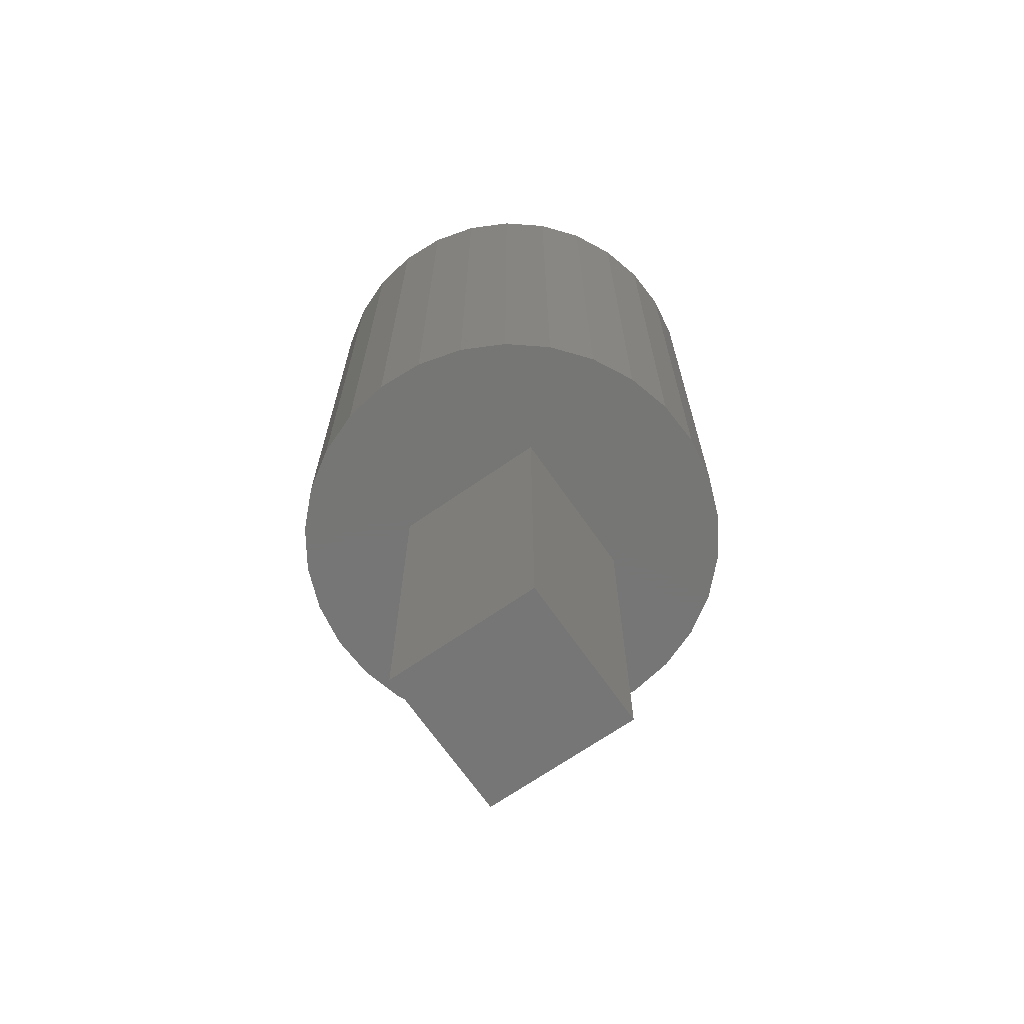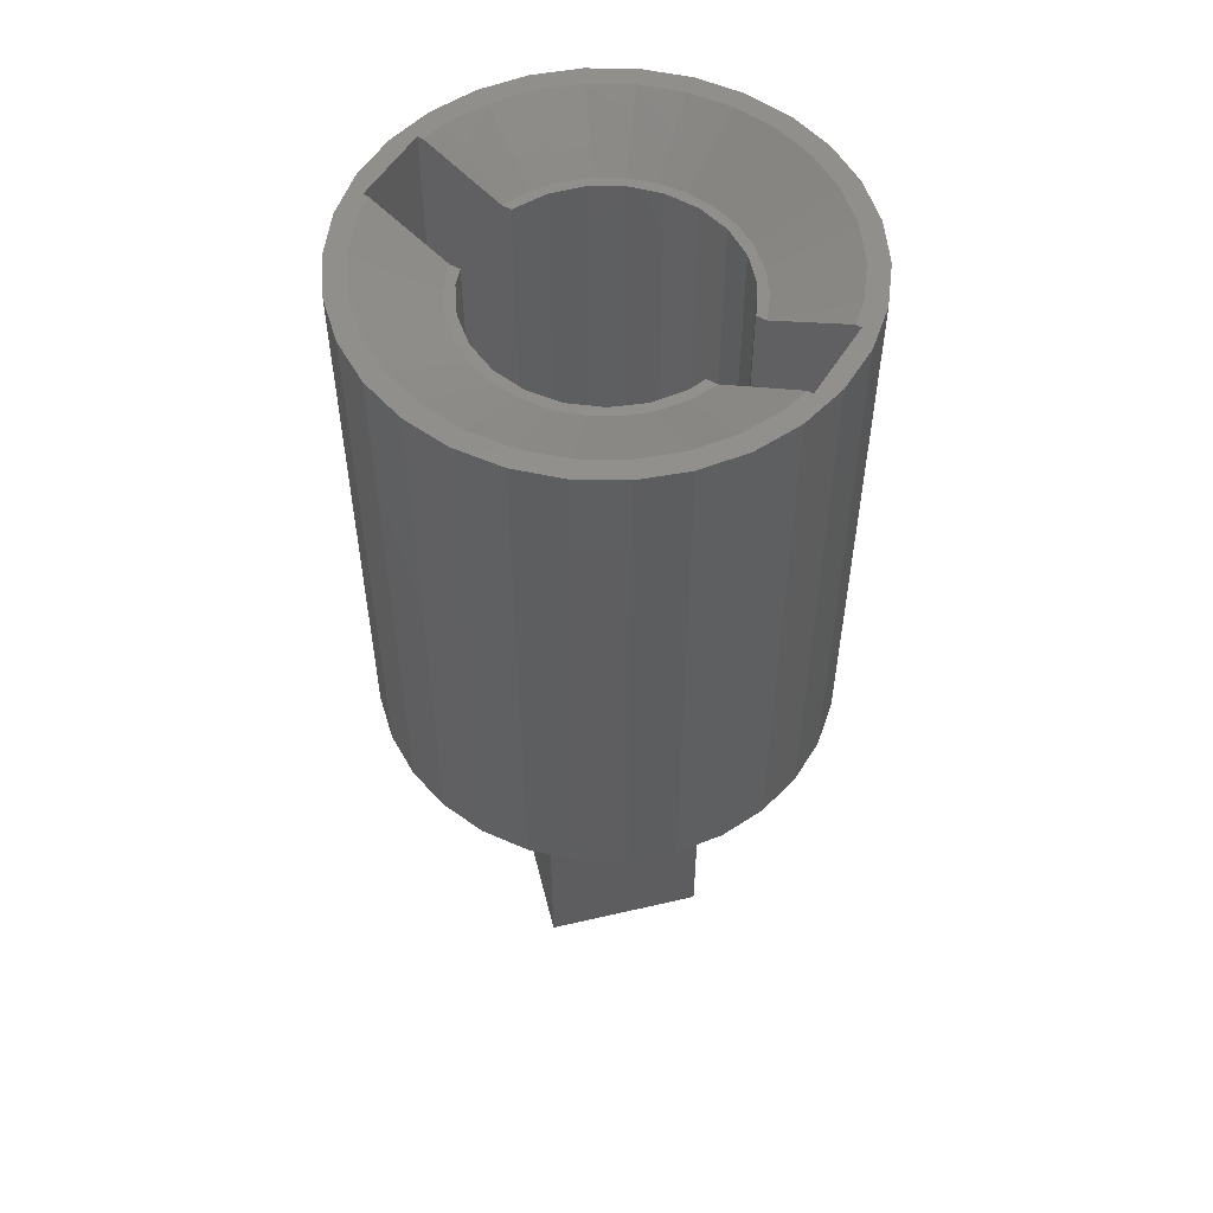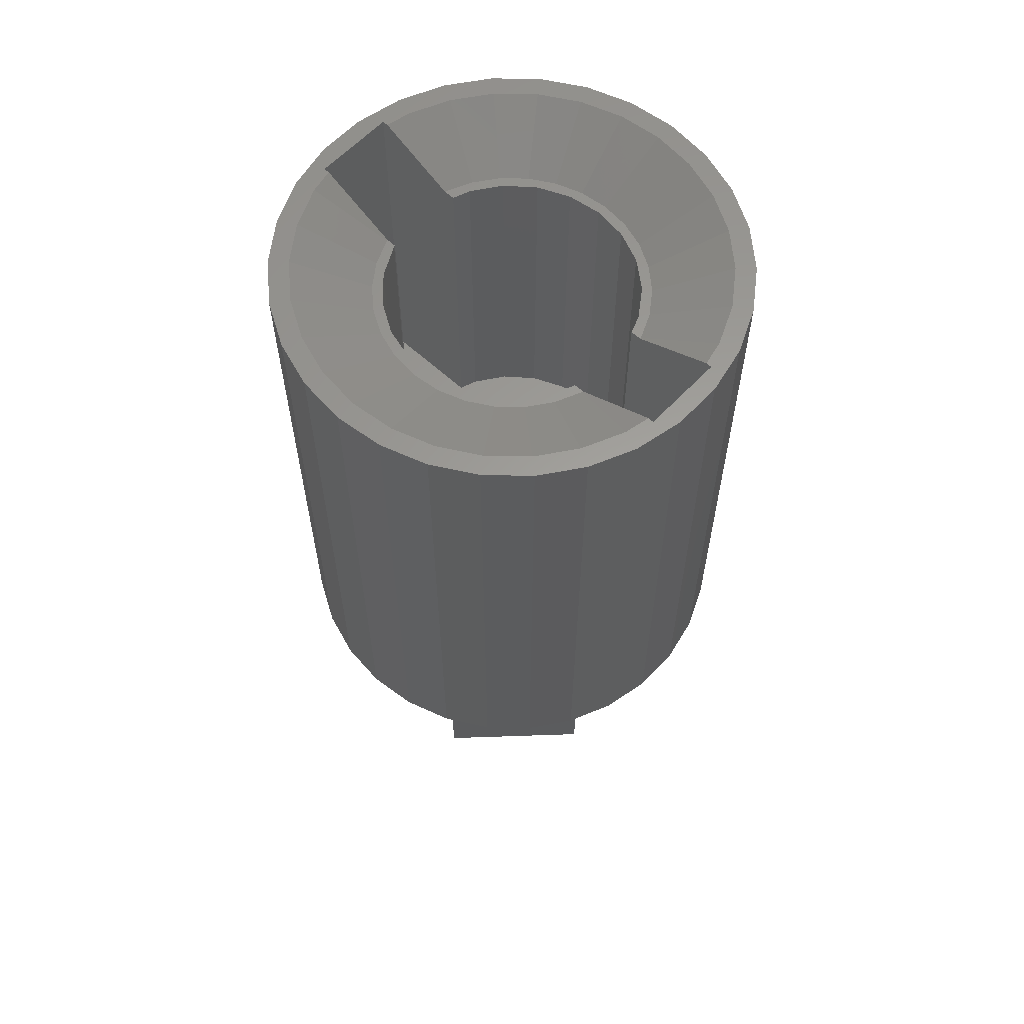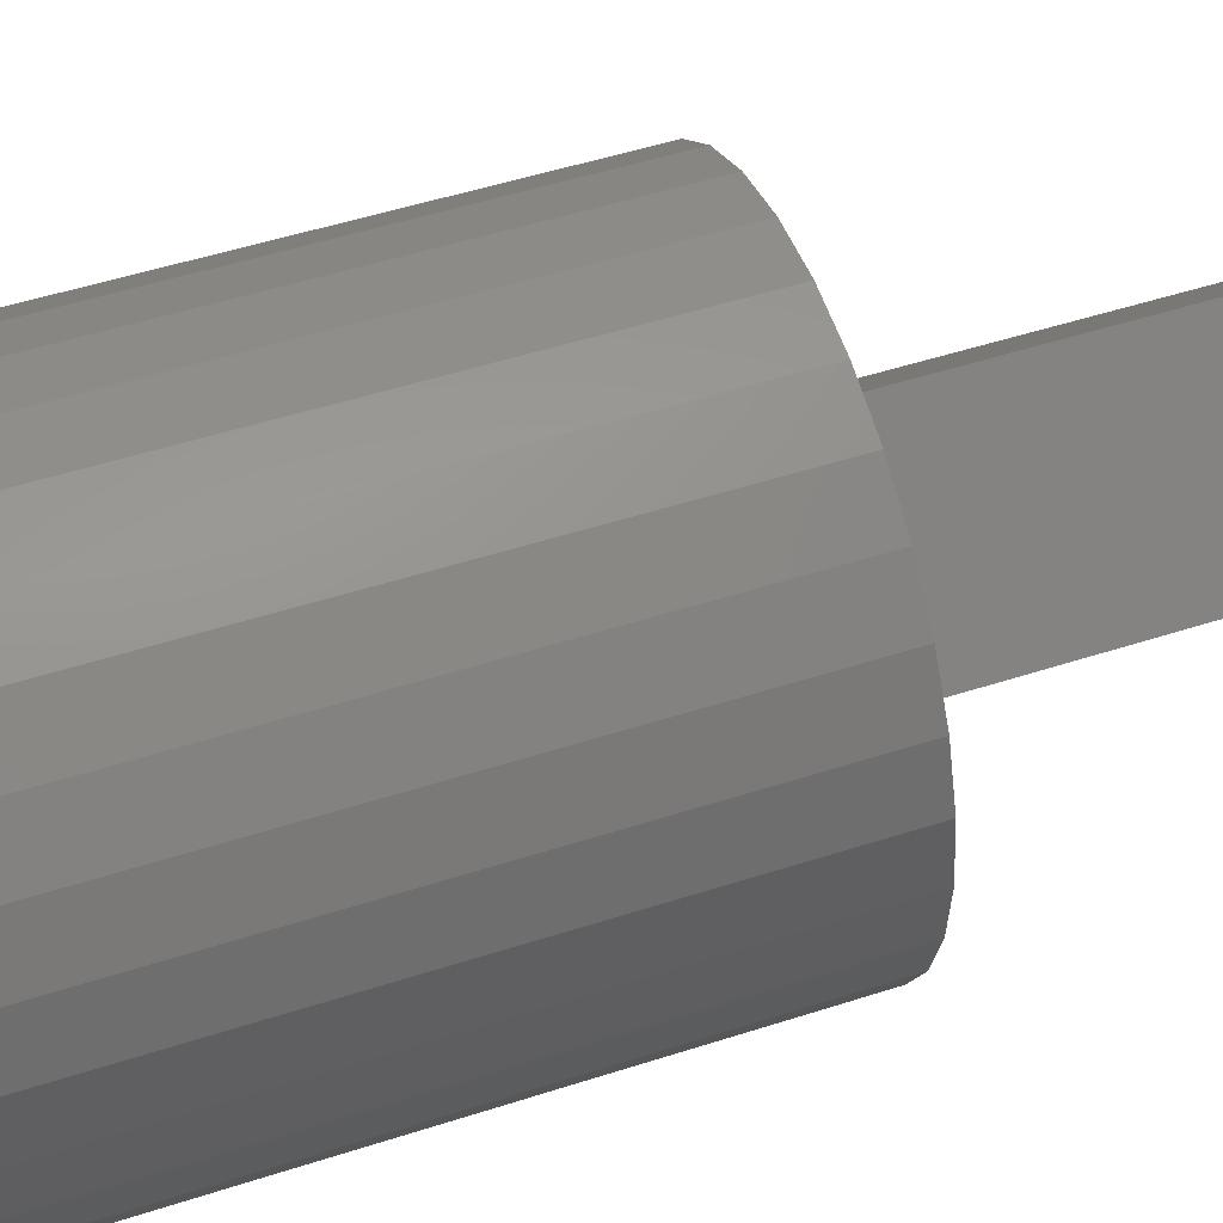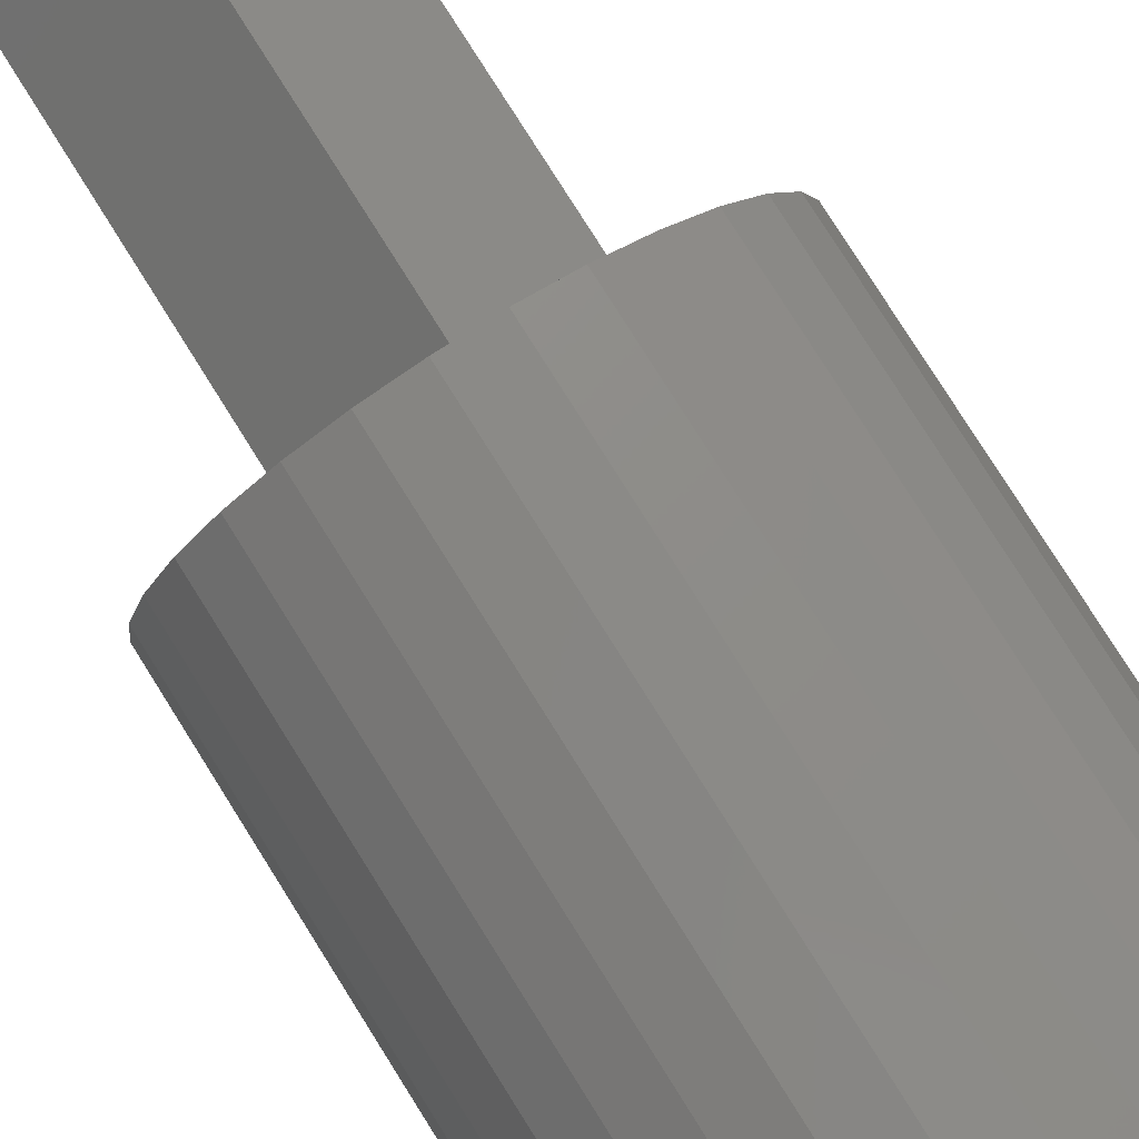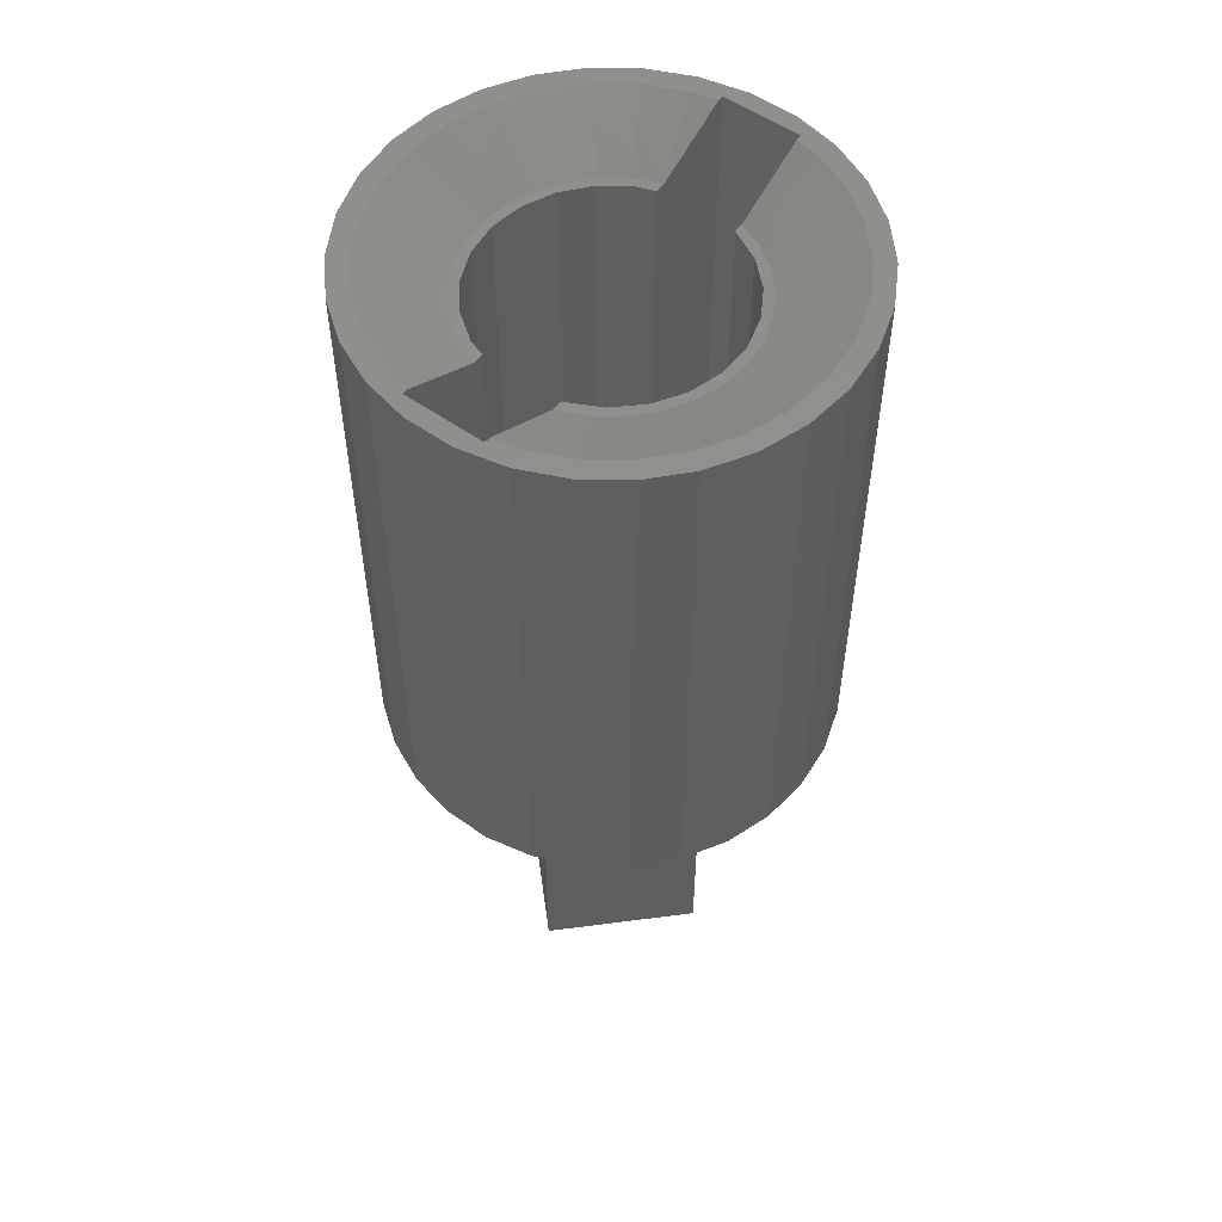
<metadata>
{"format":"stl","ext":"stl","renderer":"f3d","projection":"perspective","resolution":1024,"background":"white","views":[{"elev":-68.7,"azim":79.8,"up":"+Z"},{"elev":54.2,"azim":121.1,"up":"+Z"},{"elev":61.0,"azim":-47.0,"up":"+Z"},{"elev":48.1,"azim":69.8,"up":"+Y"},{"elev":79.6,"azim":-32.2,"up":"+Y"},{"elev":53.9,"azim":-142.9,"up":"+Z"}]}
</metadata>
<code>
# stl→obj: 214 verts, 424 faces
v -3 0 5
v 0 3 15
v 0 3 5
v -3 0 15
v 3 0 15
v 3 0 5
v 0 -3 5
v 0 -3 15
v 6 0 30
v 5.869 1.247 15
v 5.869 1.247 30
v 6 0 15
v -6 0 15
v -5.869 1.247 30
v -5.869 1.247 15
v -6 0 30
v 0.6272 5.967 15
v -0.6272 5.967 30
v 0.6272 5.967 30
v -0.6272 5.967 15
v -0.6272 -5.967 15
v 0.6272 -5.967 30
v -0.6272 -5.967 30
v 0.6272 -5.967 15
v 4.015 4.459 15
v 3 5.196 30
v 4.015 4.459 30
v 3 5.196 15
v 1.854 5.706 30
v 1.854 5.706 15
v -4.854 3.527 15
v -4.015 4.459 30
v -4.015 4.459 15
v -4.854 3.527 30
v -5.481 2.44 15
v -5.481 2.44 30
v -1.854 5.706 15
v -3 5.196 30
v -1.854 5.706 30
v -3 5.196 15
v 5.481 -2.44 30
v 5.869 -1.247 15
v 5.869 -1.247 30
v 5.481 -2.44 15
v 5.481 2.44 30
v 4.854 3.527 15
v 4.854 3.527 30
v 5.481 2.44 15
v -1.05 -5.349 30
v -1.686 -5.213 30
v -1.05 -5.5 30
v 5.479 0.007276 30
v 5.008 2.222 30
v 5.48 0 30
v 5.479 -0.007276 30
v 5.36 1.139 30
v 5.006 2.229 30
v 5.003 2.235 30
v 4.433 3.221 30
v 3.672 4.067 30
v 3.667 4.072 30
v 3.661 4.077 30
v 2.74 4.746 30
v 1.7 5.209 30
v 1.693 5.212 30
v 1.686 5.213 30
v 1.05 5.5 30
v -1.05 5.5 30
v -1.686 5.213 30
v -1.05 5.349 30
v -1.693 5.212 30
v -1.7 5.209 30
v -2.74 4.746 30
v -3.661 4.077 30
v -3.667 4.072 30
v -3.672 4.067 30
v -4.433 3.221 30
v -5.003 2.235 30
v -5.006 2.229 30
v -5.008 2.222 30
v -5.479 0.007276 30
v -5.36 1.139 30
v 5.36 -1.139 30
v 5.008 -2.222 30
v 5.006 -2.229 30
v 5.003 -2.235 30
v 4.854 -3.527 30
v 4.433 -3.221 30
v 3.672 -4.067 30
v 4.015 -4.459 30
v 3.667 -4.072 30
v 3.661 -4.077 30
v 3 -5.196 30
v 2.74 -4.746 30
v 1.7 -5.209 30
v 1.854 -5.706 30
v 1.693 -5.212 30
v 1.686 -5.213 30
v 1.05 -5.5 30
v 1.05 -5.349 30
v -1.854 -5.706 30
v -1.693 -5.212 30
v -1.7 -5.209 30
v -3 -5.196 30
v -2.74 -4.746 30
v -3.661 -4.077 30
v -4.015 -4.459 30
v -3.667 -4.072 30
v -3.672 -4.067 30
v -4.854 -3.527 30
v -4.433 -3.221 30
v -5.003 -2.235 30
v -5.481 -2.44 30
v -5.006 -2.229 30
v -5.008 -2.222 30
v -5.869 -1.247 30
v -5.36 -1.139 30
v -5.479 -0.007276 30
v -5.48 0 30
v 1.05 5.349 30
v 3 -5.196 15
v 1.854 -5.706 15
v -1.854 -5.706 15
v -3 -5.196 15
v -4.015 -4.459 15
v 4.854 -3.527 15
v 4.015 -4.459 15
v -4.854 -3.527 15
v -5.481 -2.44 15
v -5.869 -1.247 15
v 3.25 0 20
v 3.129 0.8768 29.01
v 3.129 0.8768 20
v 3.25 0 29.01
v -3.22 -0.4425 29.01
v -3.22 0.4425 20
v -3.22 0.4425 29.01
v -3.22 -0.4425 20
v -1.874 2.655 20
v -1.05 3.07 20
v -1.088 3.062 20
v -1.05 -3.07 20
v -1.874 -2.655 20
v -1.088 -3.062 20
v -2.521 2.051 20
v -2.521 -2.051 20
v -2.981 1.295 20
v -2.981 -1.295 20
v 1.05 3.044 20
v 1.05 5.5 20
v 1.05 -3.044 20
v -1.05 5.5 20
v 1.05 -5.5 20
v -1.05 -5.5 20
v 3.129 -0.8768 20
v 2.777 1.689 20
v 2.777 -1.689 20
v 2.218 2.375 20
v 1.495 2.886 20
v 2.218 -2.375 20
v 1.495 -2.886 20
v 2.218 2.375 29.01
v 2.777 1.689 29.01
v -1.874 2.655 29.01
v -2.521 2.051 29.01
v -2.981 1.295 29.01
v -1.088 3.062 29.01
v -1.874 -2.655 29.01
v -1.088 -3.062 29.01
v -2.981 -1.295 29.01
v 1.495 2.886 29.01
v 1.05 3.044 29.01
v -1.05 3.07 29.01
v 2.777 -1.689 29.01
v 2.218 -2.375 29.01
v 1.05 -3.044 29.01
v 1.495 -2.886 29.01
v -1.05 -3.07 29.01
v -2.521 -2.051 29.01
v 3.129 -0.8768 29.01
v -1.05 4.378 29.52
v -1.05 3.335 29.01
v -1.05 -3.335 29.01
v -1.05 -4.378 29.52
v 1.05 -3.335 29.01
v 1.05 -4.378 29.52
v 1.05 4.378 29.52
v 1.05 3.335 29.01
v 3.5 0 29.01
v 3.424 0.7277 29.01
v 2.342 -2.601 29.01
v 1.75 -3.031 29.01
v -2.342 2.601 29.01
v -1.75 3.031 29.01
v 1.75 3.031 29.01
v -3.5 0 29.01
v -3.424 -0.7277 29.01
v -2.832 2.057 29.01
v 2.342 2.601 29.01
v 2.832 2.057 29.01
v 3.424 -0.7277 29.01
v 3.197 -1.424 29.01
v 2.832 -2.057 29.01
v -1.75 -3.031 29.01
v -3.424 0.7277 29.01
v -3.197 1.424 29.01
v 3.197 1.424 29.01
v -2.342 -2.601 29.01
v -2.832 -2.057 29.01
v 1.082 3.329 29.01
v 1.082 -3.329 29.01
v -1.082 3.329 29.01
v -1.082 -3.329 29.01
v -3.197 -1.424 29.01
f 1 2 3
f 2 1 4
f 5 3 2
f 3 5 6
f 7 4 1
f 4 7 8
f 7 3 6
f 3 7 1
f 8 6 5
f 6 8 7
f 9 10 11
f 10 9 12
f 13 14 15
f 14 13 16
f 17 18 19
f 18 17 20
f 21 22 23
f 22 21 24
f 25 26 27
f 26 25 28
f 28 29 26
f 29 28 30
f 31 32 33
f 32 31 34
f 35 34 31
f 34 35 36
f 37 38 39
f 38 37 40
f 41 42 43
f 42 41 44
f 45 46 47
f 46 45 48
f 11 48 45
f 48 11 10
f 47 25 27
f 25 47 46
f 30 19 29
f 19 30 17
f 15 36 35
f 36 15 14
f 49 50 51
f 52 9 11
f 53 11 45
f 9 52 54
f 9 55 43
f 55 9 54
f 11 56 52
f 11 53 56
f 45 57 53
f 45 58 57
f 47 58 45
f 47 59 58
f 60 47 27
f 47 60 59
f 27 61 60
f 27 62 61
f 26 62 27
f 26 63 62
f 64 26 29
f 26 64 63
f 29 65 64
f 29 66 65
f 29 67 66
f 19 67 29
f 18 67 19
f 18 68 67
f 68 69 70
f 39 68 18
f 68 39 69
f 69 39 71
f 71 39 72
f 38 72 39
f 72 38 73
f 38 74 73
f 32 74 38
f 74 32 75
f 75 32 76
f 34 76 32
f 76 34 77
f 34 78 77
f 36 78 34
f 78 36 79
f 79 36 80
f 14 81 82
f 80 14 82
f 14 80 36
f 83 43 55
f 84 43 83
f 43 84 41
f 85 41 84
f 86 41 85
f 86 87 41
f 88 87 86
f 89 87 88
f 87 89 90
f 91 90 89
f 92 90 91
f 92 93 90
f 94 93 92
f 95 93 94
f 93 95 96
f 97 96 95
f 98 96 97
f 99 98 100
f 98 99 96
f 99 22 96
f 99 23 22
f 51 23 99
f 101 51 50
f 101 50 102
f 101 102 103
f 51 101 23
f 104 103 105
f 103 104 101
f 106 104 105
f 107 106 108
f 107 108 109
f 106 107 104
f 110 109 111
f 109 110 107
f 112 110 111
f 113 112 114
f 113 114 115
f 116 115 117
f 16 118 119
f 112 113 110
f 118 116 117
f 16 81 14
f 81 16 119
f 115 116 113
f 118 16 116
f 66 67 120
f 40 32 38
f 32 40 33
f 20 39 18
f 39 20 37
f 43 12 9
f 12 43 42
f 8 121 122
f 8 122 24
f 121 8 5
f 21 8 24
f 123 8 21
f 124 8 123
f 125 8 124
f 8 125 4
f 5 12 42
f 5 42 44
f 12 5 10
f 5 44 126
f 10 5 48
f 5 126 127
f 48 5 46
f 5 127 121
f 46 5 25
f 2 25 5
f 25 2 28
f 28 2 30
f 30 2 17
f 2 20 17
f 2 37 20
f 2 40 37
f 33 2 4
f 128 4 125
f 2 33 40
f 129 4 128
f 4 31 33
f 130 4 129
f 4 35 31
f 13 4 130
f 4 15 35
f 4 13 15
f 24 96 22
f 96 24 122
f 87 44 41
f 44 87 126
f 128 113 129
f 113 128 110
f 130 16 13
f 16 130 116
f 121 90 93
f 90 121 127
f 122 93 96
f 93 122 121
f 125 110 128
f 110 125 107
f 129 116 130
f 116 129 113
f 90 126 87
f 126 90 127
f 124 101 104
f 101 124 123
f 125 104 107
f 104 125 124
f 123 23 101
f 23 123 21
f 131 132 133
f 132 131 134
f 135 136 137
f 136 135 138
f 139 140 141
f 140 139 142
f 143 142 139
f 142 143 144
f 145 143 139
f 145 146 143
f 147 146 145
f 147 148 146
f 136 148 147
f 148 136 138
f 140 149 150
f 149 140 151
f 140 150 152
f 142 151 140
f 151 142 153
f 153 142 154
f 133 155 131
f 156 155 133
f 156 157 155
f 149 156 158
f 156 149 157
f 149 158 159
f 151 157 149
f 157 151 160
f 160 151 161
f 156 162 158
f 162 156 163
f 133 163 156
f 163 133 132
f 145 164 165
f 164 145 139
f 166 145 165
f 145 166 147
f 139 167 164
f 167 139 141
f 144 168 169
f 168 144 143
f 170 138 135
f 138 170 148
f 149 171 172
f 171 149 159
f 159 162 171
f 162 159 158
f 137 147 166
f 147 137 136
f 141 173 167
f 173 141 140
f 160 174 157
f 174 160 175
f 161 176 177
f 176 161 151
f 142 169 178
f 169 142 144
f 179 148 170
f 148 179 146
f 157 180 155
f 180 157 174
f 160 177 175
f 177 160 161
f 143 179 168
f 179 143 146
f 155 134 131
f 134 155 180
f 181 68 70
f 68 181 152
f 182 152 181
f 140 182 173
f 182 140 152
f 183 142 178
f 154 183 184
f 51 184 49
f 184 51 154
f 183 154 142
f 151 185 176
f 153 185 151
f 185 153 186
f 99 186 153
f 186 99 100
f 187 67 150
f 67 187 120
f 150 188 187
f 149 188 150
f 188 149 172
f 152 67 68
f 67 152 150
f 153 51 99
f 51 153 154
f 52 189 54
f 189 52 190
f 191 92 91
f 92 191 192
f 74 193 194
f 193 74 75
f 195 63 64
f 56 53 190
f 94 192 95
f 196 118 197
f 118 196 119
f 76 193 75
f 193 76 198
f 199 60 61
f 60 199 200
f 59 60 200
f 52 56 190
f 84 83 201
f 202 84 201
f 84 202 85
f 202 86 85
f 86 202 203
f 88 86 203
f 94 92 192
f 98 186 100
f 105 204 106
f 81 196 205
f 196 81 119
f 198 77 78
f 198 76 77
f 194 72 73
f 80 206 79
f 206 80 205
f 62 63 195
f 62 199 61
f 199 62 195
f 58 59 200
f 207 53 57
f 53 207 190
f 189 55 54
f 55 189 201
f 83 55 201
f 89 88 203
f 191 89 203
f 89 191 91
f 115 197 117
f 117 197 118
f 109 208 209
f 208 109 108
f 49 184 50
f 78 206 198
f 206 78 79
f 194 73 74
f 187 65 66
f 65 187 210
f 210 187 188
f 205 82 81
f 205 80 82
f 210 64 65
f 64 210 195
f 58 207 57
f 207 58 200
f 186 97 211
f 186 211 185
f 97 186 98
f 134 189 190
f 189 134 201
f 132 190 207
f 190 132 134
f 163 207 200
f 207 163 132
f 162 200 199
f 200 162 163
f 195 162 199
f 195 171 162
f 210 171 195
f 172 210 188
f 210 172 171
f 180 201 134
f 201 180 202
f 174 202 180
f 202 174 203
f 175 203 174
f 203 175 191
f 175 192 191
f 177 192 175
f 177 211 192
f 176 211 177
f 211 176 185
f 212 173 182
f 212 167 173
f 194 167 212
f 194 164 167
f 193 164 194
f 193 165 164
f 198 165 193
f 198 166 165
f 206 166 198
f 205 166 206
f 196 137 205
f 166 205 137
f 178 213 183
f 169 213 178
f 169 204 213
f 168 204 169
f 168 208 204
f 179 208 168
f 179 209 208
f 170 209 179
f 170 214 209
f 197 170 135
f 137 196 135
f 170 197 214
f 135 196 197
f 115 214 197
f 214 115 114
f 111 209 112
f 109 209 111
f 208 106 204
f 106 208 108
f 103 204 105
f 213 184 183
f 102 184 213
f 184 102 50
f 213 103 102
f 103 213 204
f 181 212 182
f 71 181 69
f 181 71 212
f 181 70 69
f 66 120 187
f 211 95 192
f 95 211 97
f 214 112 209
f 112 214 114
f 72 212 71
f 212 72 194

</code>
